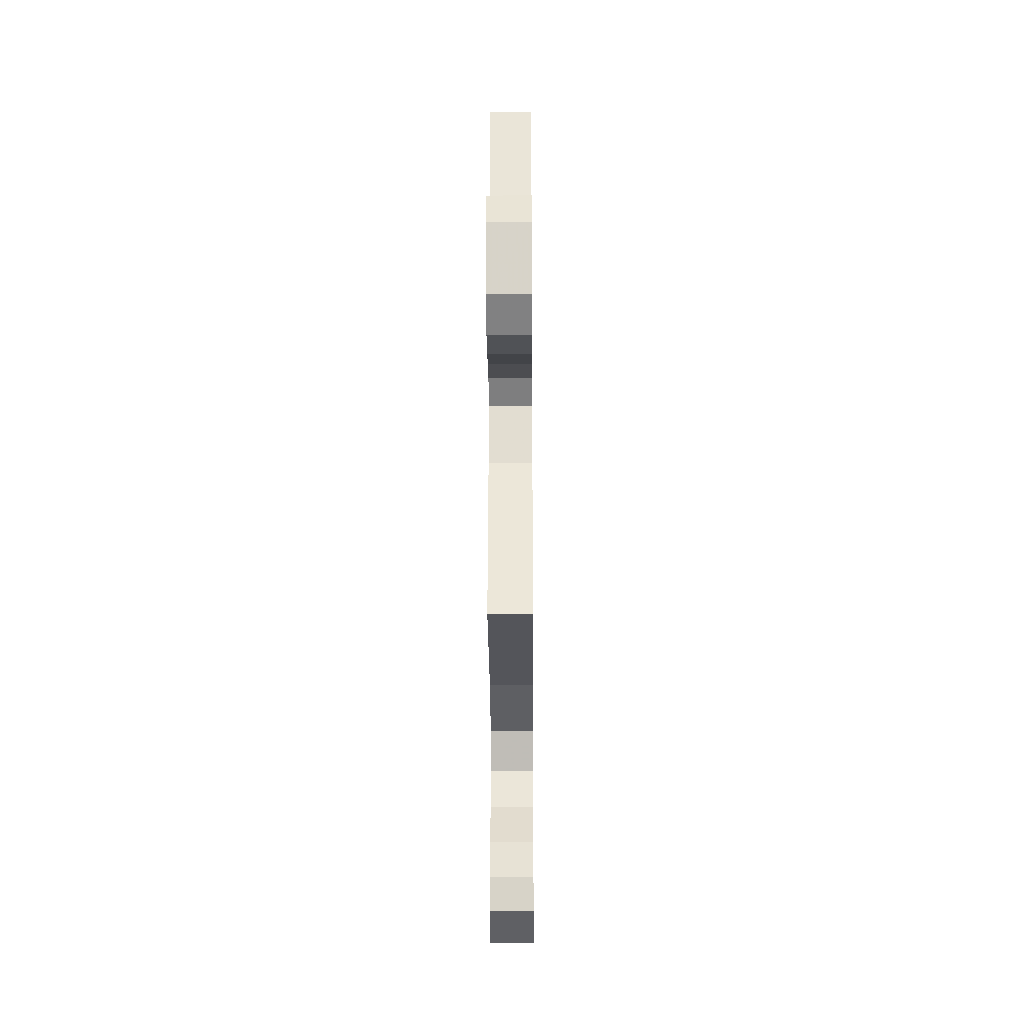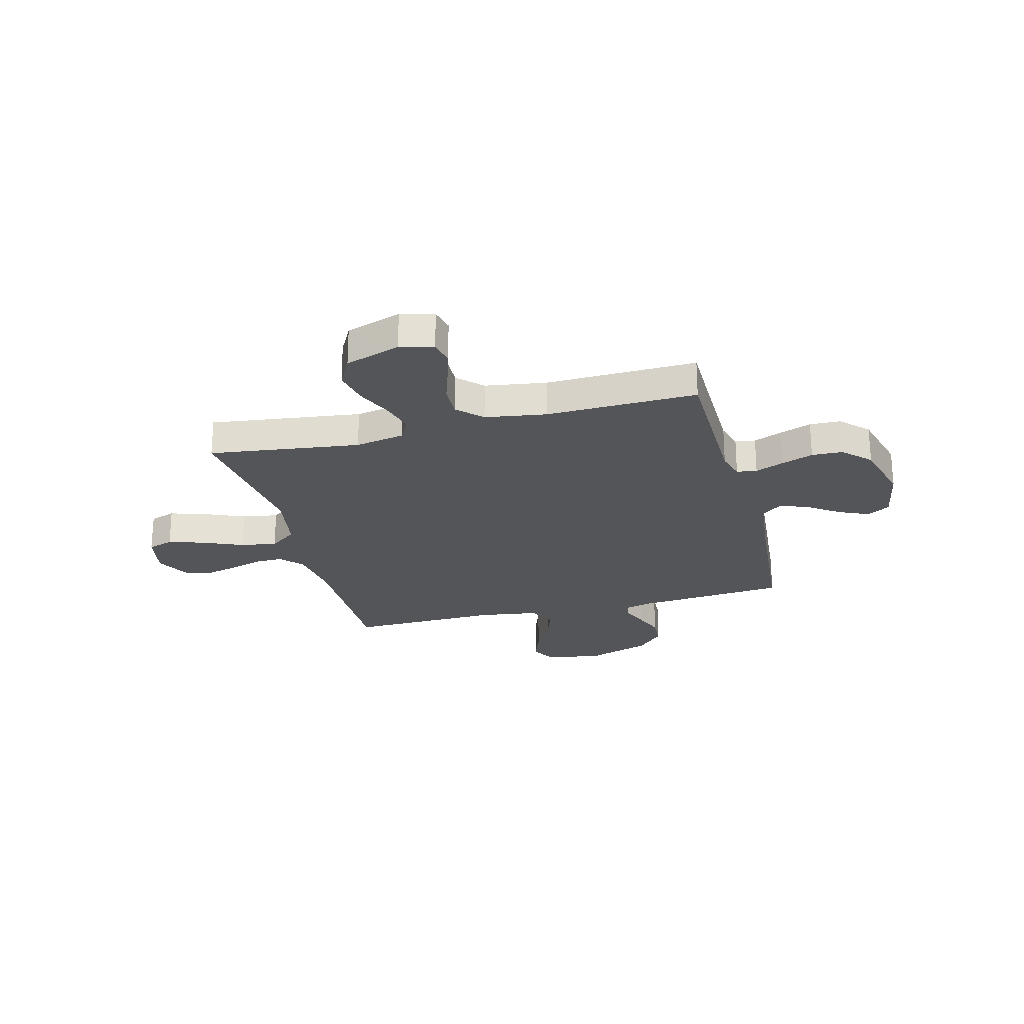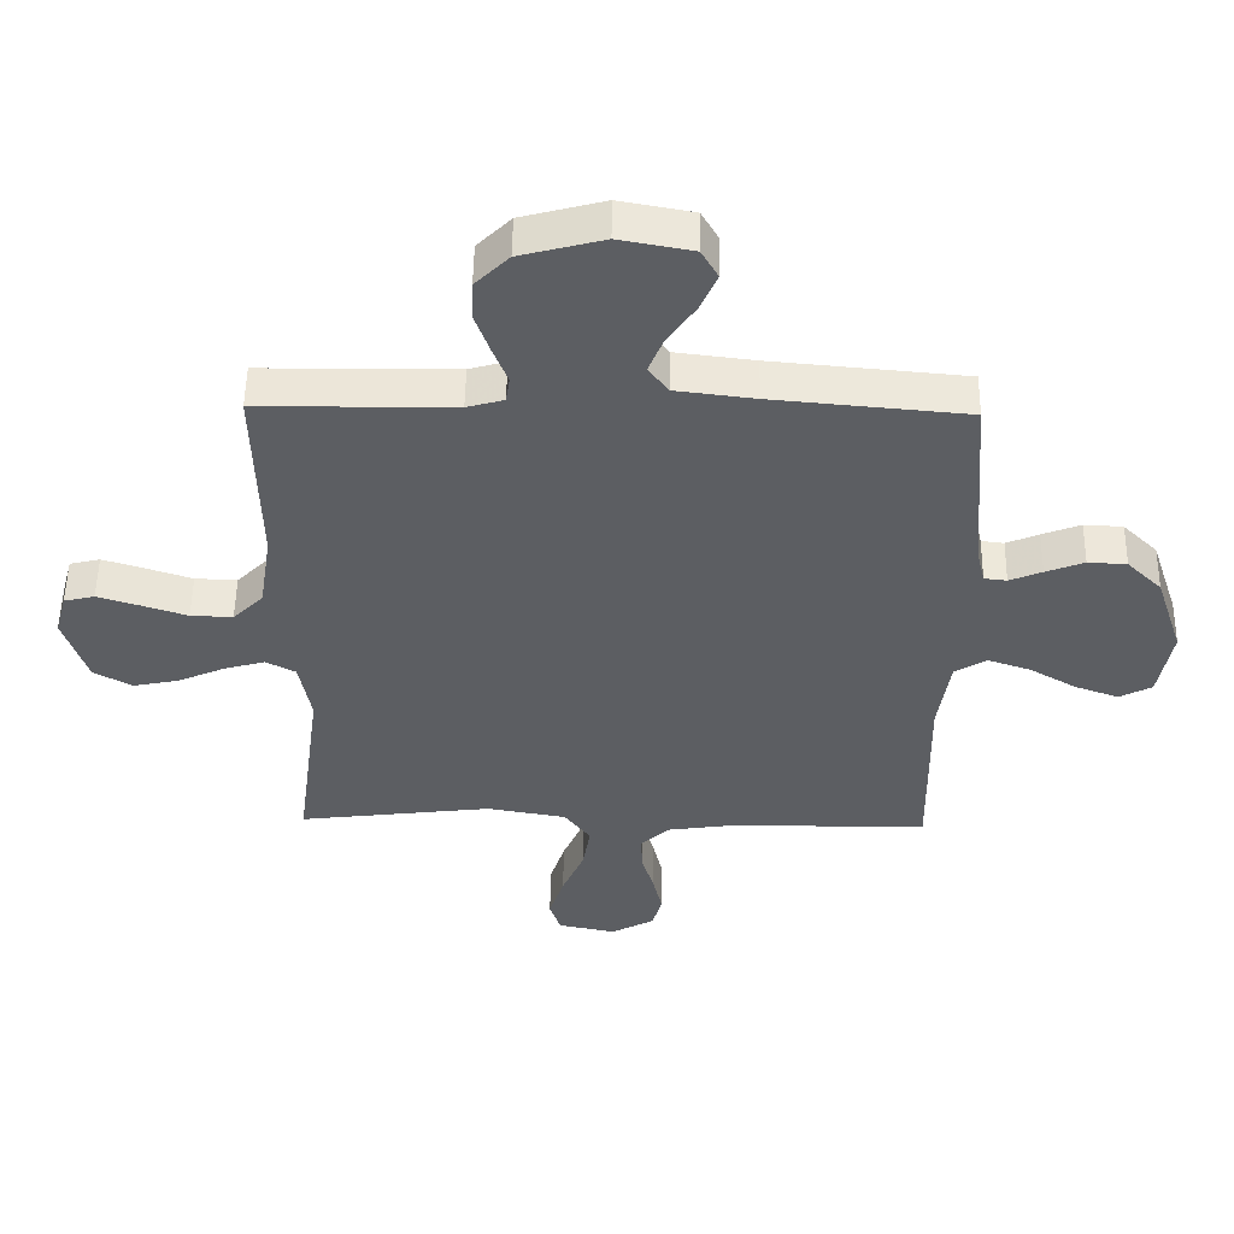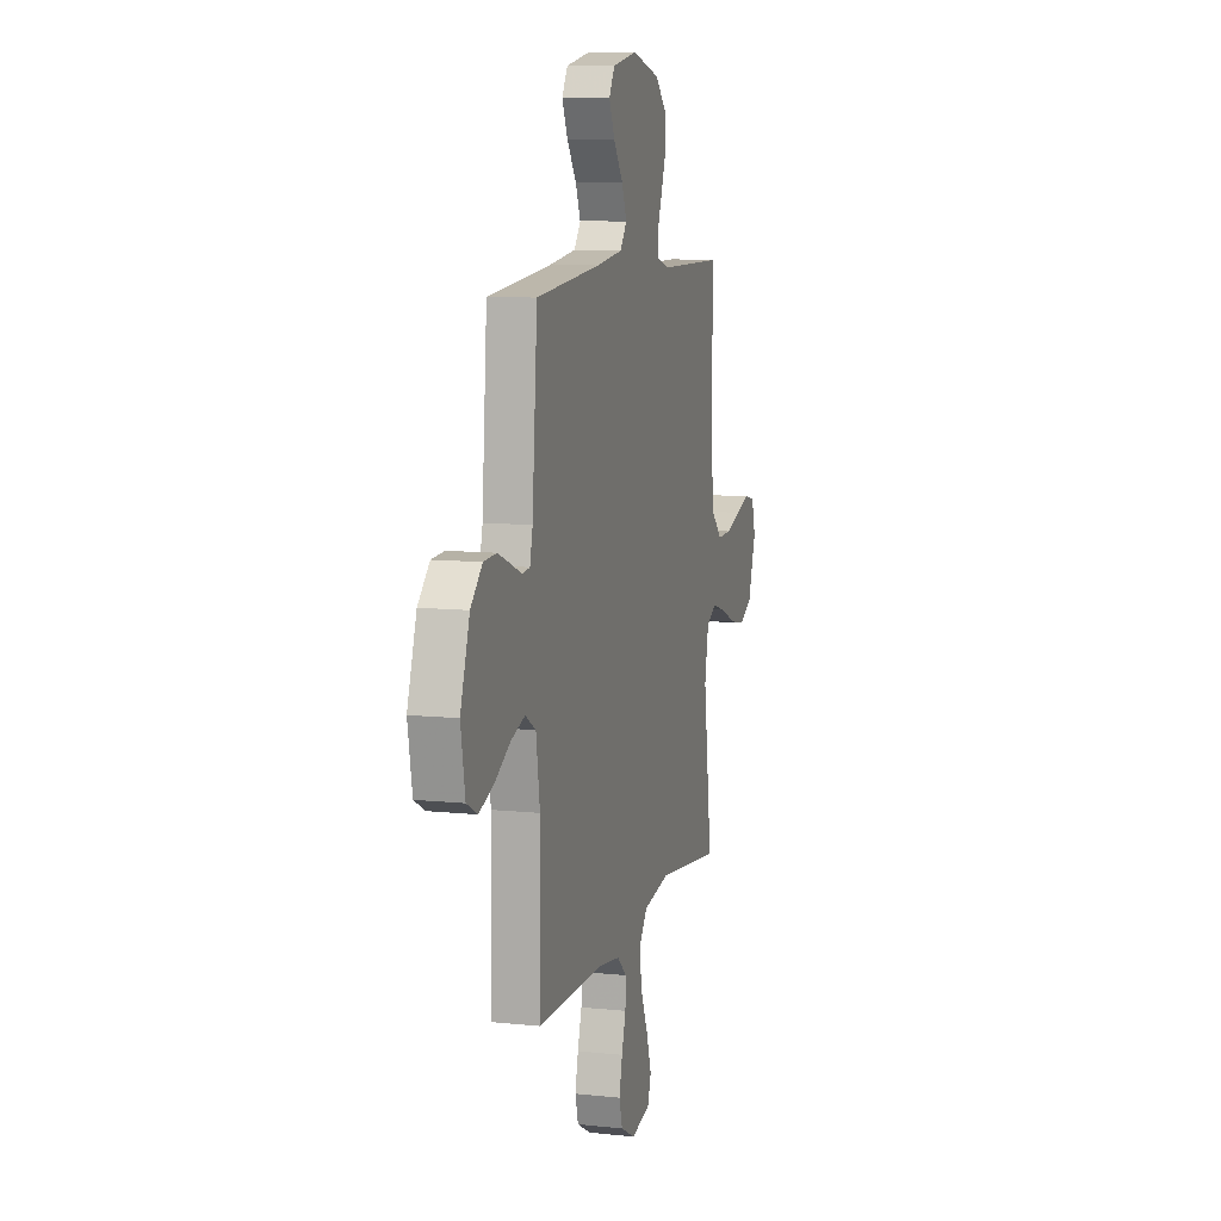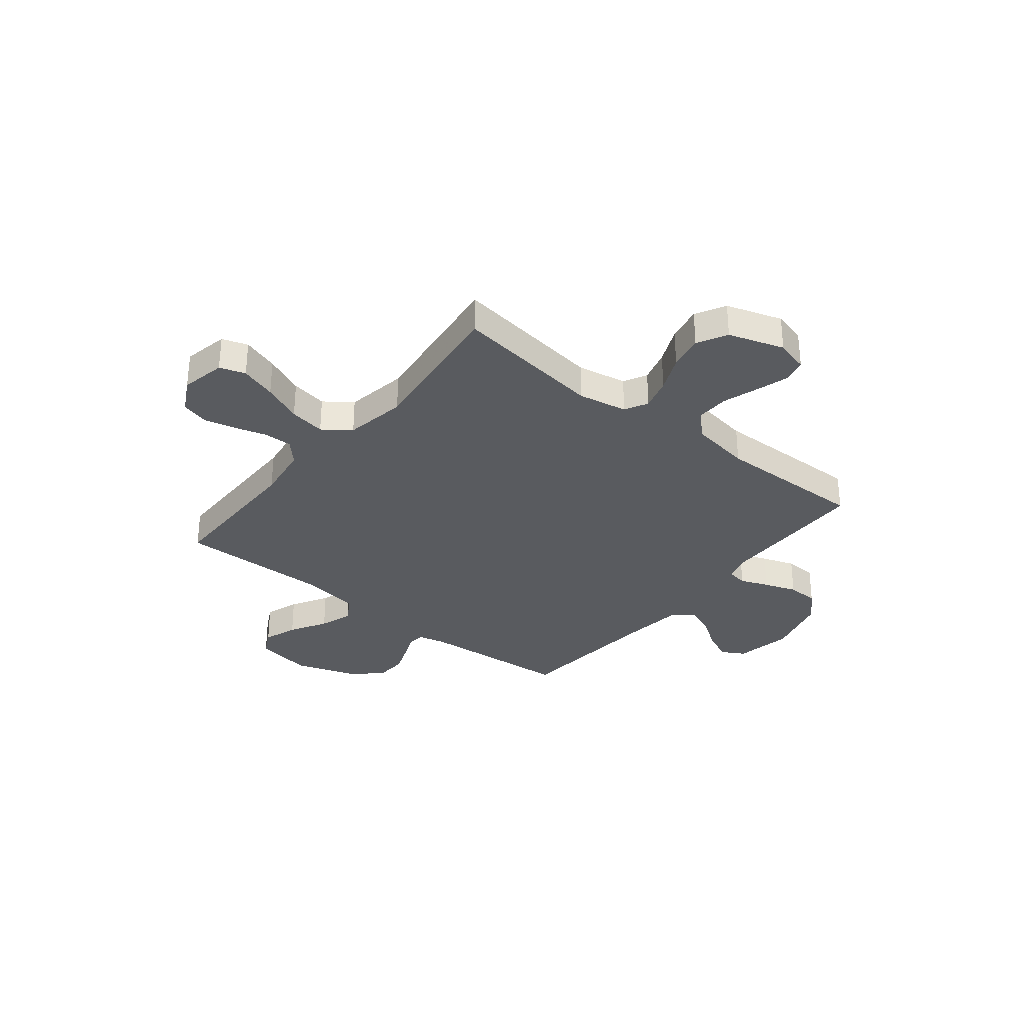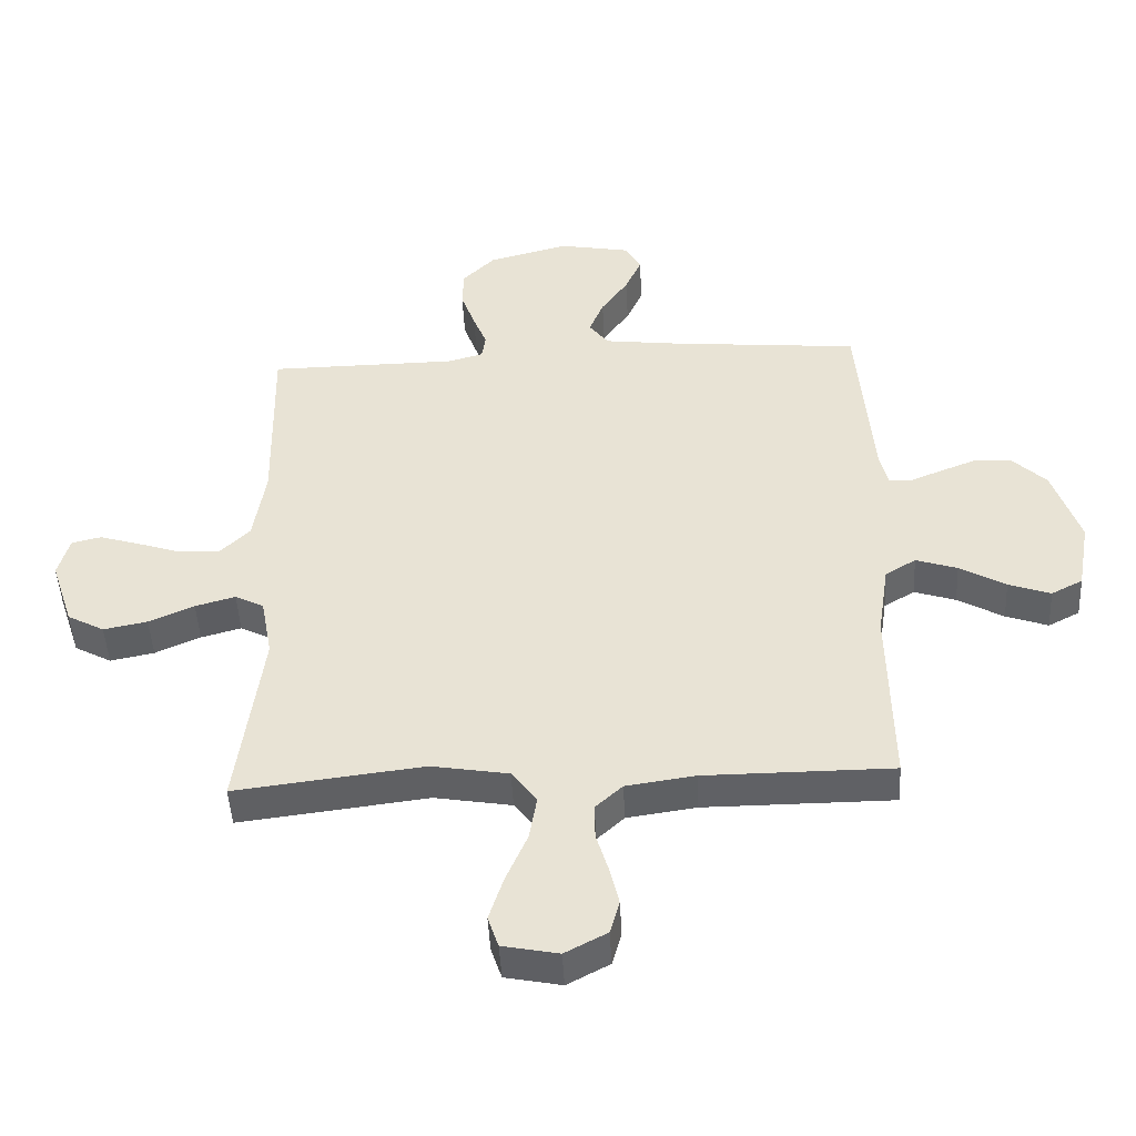
<metadata>
{"format":"obj","ext":"obj","renderer":"f3d","projection":"perspective","resolution":1024,"background":"white","views":[{"elev":-31.9,"azim":-89.7,"up":"+Z"},{"elev":-24.6,"azim":-75.3,"up":"+Y"},{"elev":52.2,"azim":0.9,"up":"+Z"},{"elev":9.6,"azim":105.4,"up":"+Z"},{"elev":-32.3,"azim":-128.8,"up":"+Y"},{"elev":-47.1,"azim":2.9,"up":"+Z"}]}
</metadata>
<code>
v 0.5 0.07 -0.5
v 0.2 0.07 -0.501
v 0.09 0.07 -0.517
v 0.047 0.07 -0.557
v 0.048 0.07 -0.613
v 0.067 0.07 -0.677
v 0.082 0.07 -0.74
v 0.067 0.07 -0.794
v 0 0.07 -0.83
v -0.089 0.07 -0.812
v -0.106 0.07 -0.761
v -0.083 0.07 -0.689
v -0.049 0.07 -0.61
v -0.037 0.07 -0.538
v -0.077 0.07 -0.484
v -0.2 0.07 -0.463
v -0.5 0.07 -0.5
v -0.46 0.07 -0.2
v -0.478 0.07 -0.102
v -0.524 0.07 -0.078
v -0.588 0.07 -0.096
v -0.66 0.07 -0.128
v -0.73 0.07 -0.142
v -0.789 0.07 -0.11
v -0.825 0.07 0
v -0.807 0.07 0.066
v -0.76 0.07 0.077
v -0.695 0.07 0.057
v -0.625 0.07 0.034
v -0.56 0.07 0.032
v -0.513 0.07 0.079
v -0.494 0.07 0.2
v -0.5 0.07 0.5
v -0.2 0.07 0.503
v -0.143 0.07 0.519
v -0.137 0.07 0.559
v -0.159 0.07 0.615
v -0.182 0.07 0.679
v -0.18 0.07 0.741
v -0.128 0.07 0.793
v 0 0.07 0.827
v 0.113 0.07 0.806
v 0.139 0.07 0.761
v 0.113 0.07 0.702
v 0.07 0.07 0.64
v 0.047 0.07 0.583
v 0.078 0.07 0.542
v 0.2 0.07 0.527
v 0.5 0.07 0.5
v 0.524 0.07 0.2
v 0.537 0.07 0.145
v 0.572 0.07 0.141
v 0.622 0.07 0.162
v 0.681 0.07 0.185
v 0.741 0.07 0.182
v 0.795 0.07 0.129
v 0.838 0.07 0
v 0.818 0.07 -0.113
v 0.768 0.07 -0.139
v 0.701 0.07 -0.115
v 0.628 0.07 -0.073
v 0.562 0.07 -0.051
v 0.513 0.07 -0.081
v 0.495 0.07 -0.2
v 0.5 0 -0.5
v 0.2 0 -0.501
v 0.09 0 -0.517
v 0.047 0 -0.557
v 0.048 0 -0.613
v 0.067 0 -0.677
v 0.082 0 -0.74
v 0.067 0 -0.794
v 0 0 -0.83
v -0.089 0 -0.812
v -0.106 0 -0.761
v -0.083 0 -0.689
v -0.049 0 -0.61
v -0.037 0 -0.538
v -0.077 0 -0.484
v -0.2 0 -0.463
v -0.5 0 -0.5
v -0.46 0 -0.2
v -0.478 0 -0.102
v -0.524 0 -0.078
v -0.588 0 -0.096
v -0.66 0 -0.128
v -0.73 0 -0.142
v -0.789 0 -0.11
v -0.825 0 0
v -0.807 0 0.066
v -0.76 0 0.077
v -0.695 0 0.057
v -0.625 0 0.034
v -0.56 0 0.032
v -0.513 0 0.079
v -0.494 0 0.2
v -0.5 0 0.5
v -0.2 0 0.503
v -0.143 0 0.519
v -0.137 0 0.559
v -0.159 0 0.615
v -0.182 0 0.679
v -0.18 0 0.741
v -0.128 0 0.793
v 0 0 0.827
v 0.113 0 0.806
v 0.139 0 0.761
v 0.113 0 0.702
v 0.07 0 0.64
v 0.047 0 0.583
v 0.078 0 0.542
v 0.2 0 0.527
v 0.5 0 0.5
v 0.524 0 0.2
v 0.537 0 0.145
v 0.572 0 0.141
v 0.622 0 0.162
v 0.681 0 0.185
v 0.741 0 0.182
v 0.795 0 0.129
v 0.838 0 0
v 0.818 0 -0.113
v 0.768 0 -0.139
v 0.701 0 -0.115
v 0.628 0 -0.073
v 0.562 0 -0.051
v 0.513 0 -0.081
v 0.495 0 -0.2
f 59 60 61
f 58 59 61
f 57 58 61
f 56 57 61
f 55 56 61
f 54 55 61
f 53 54 61
f 52 53 61
f 51 52 61 62
f 50 51 62 63
f 50 63 64
f 49 50 64
f 48 49 64
f 43 44 45
f 42 43 45
f 41 42 45
f 40 41 45
f 39 40 45
f 38 39 45
f 37 38 45
f 36 37 45
f 35 36 45 46
f 32 33 34
f 31 32 34 35
f 27 28 29
f 26 27 29
f 25 26 29
f 24 25 29
f 23 24 29
f 22 23 29
f 21 22 29
f 20 21 29 30
f 19 20 30 31
f 16 17 18
f 15 16 18 19
f 11 12 13
f 10 11 13
f 9 10 13
f 8 9 13
f 7 8 13
f 6 7 13
f 5 6 13
f 4 5 13 14
f 3 4 14 15
f 64 1 2
f 48 64 2
f 47 48 2
f 35 46 47
f 31 35 47
f 19 31 47
f 15 19 47
f 3 15 47
f 2 3 47
f 125 124 123
f 125 123 122
f 125 122 121
f 125 121 120
f 125 120 119
f 125 119 118
f 125 118 117
f 125 117 116
f 126 125 116 115
f 127 126 115 114
f 128 127 114
f 128 114 113
f 128 113 112
f 109 108 107
f 109 107 106
f 109 106 105
f 109 105 104
f 109 104 103
f 109 103 102
f 109 102 101
f 109 101 100
f 110 109 100 99
f 98 97 96
f 99 98 96 95
f 93 92 91
f 93 91 90
f 93 90 89
f 93 89 88
f 93 88 87
f 93 87 86
f 93 86 85
f 94 93 85 84
f 95 94 84 83
f 82 81 80
f 83 82 80 79
f 77 76 75
f 77 75 74
f 77 74 73
f 77 73 72
f 77 72 71
f 77 71 70
f 77 70 69
f 78 77 69 68
f 79 78 68 67
f 66 65 128
f 66 128 112
f 66 112 111
f 111 110 99
f 111 99 95
f 111 95 83
f 111 83 79
f 111 79 67
f 111 67 66
f 1 65 66 2
f 2 66 67 3
f 3 67 68 4
f 4 68 69 5
f 5 69 70 6
f 6 70 71 7
f 7 71 72 8
f 8 72 73 9
f 9 73 74 10
f 10 74 75 11
f 11 75 76 12
f 12 76 77 13
f 13 77 78 14
f 14 78 79 15
f 15 79 80 16
f 16 80 81 17
f 17 81 82 18
f 18 82 83 19
f 19 83 84 20
f 20 84 85 21
f 21 85 86 22
f 22 86 87 23
f 23 87 88 24
f 24 88 89 25
f 25 89 90 26
f 26 90 91 27
f 27 91 92 28
f 28 92 93 29
f 29 93 94 30
f 30 94 95 31
f 31 95 96 32
f 32 96 97 33
f 33 97 98 34
f 34 98 99 35
f 35 99 100 36
f 36 100 101 37
f 37 101 102 38
f 38 102 103 39
f 39 103 104 40
f 40 104 105 41
f 41 105 106 42
f 42 106 107 43
f 43 107 108 44
f 44 108 109 45
f 45 109 110 46
f 46 110 111 47
f 47 111 112 48
f 48 112 113 49
f 49 113 114 50
f 50 114 115 51
f 51 115 116 52
f 52 116 117 53
f 53 117 118 54
f 54 118 119 55
f 55 119 120 56
f 56 120 121 57
f 57 121 122 58
f 58 122 123 59
f 59 123 124 60
f 60 124 125 61
f 61 125 126 62
f 62 126 127 63
f 63 127 128 64
f 64 128 65 1

</code>
